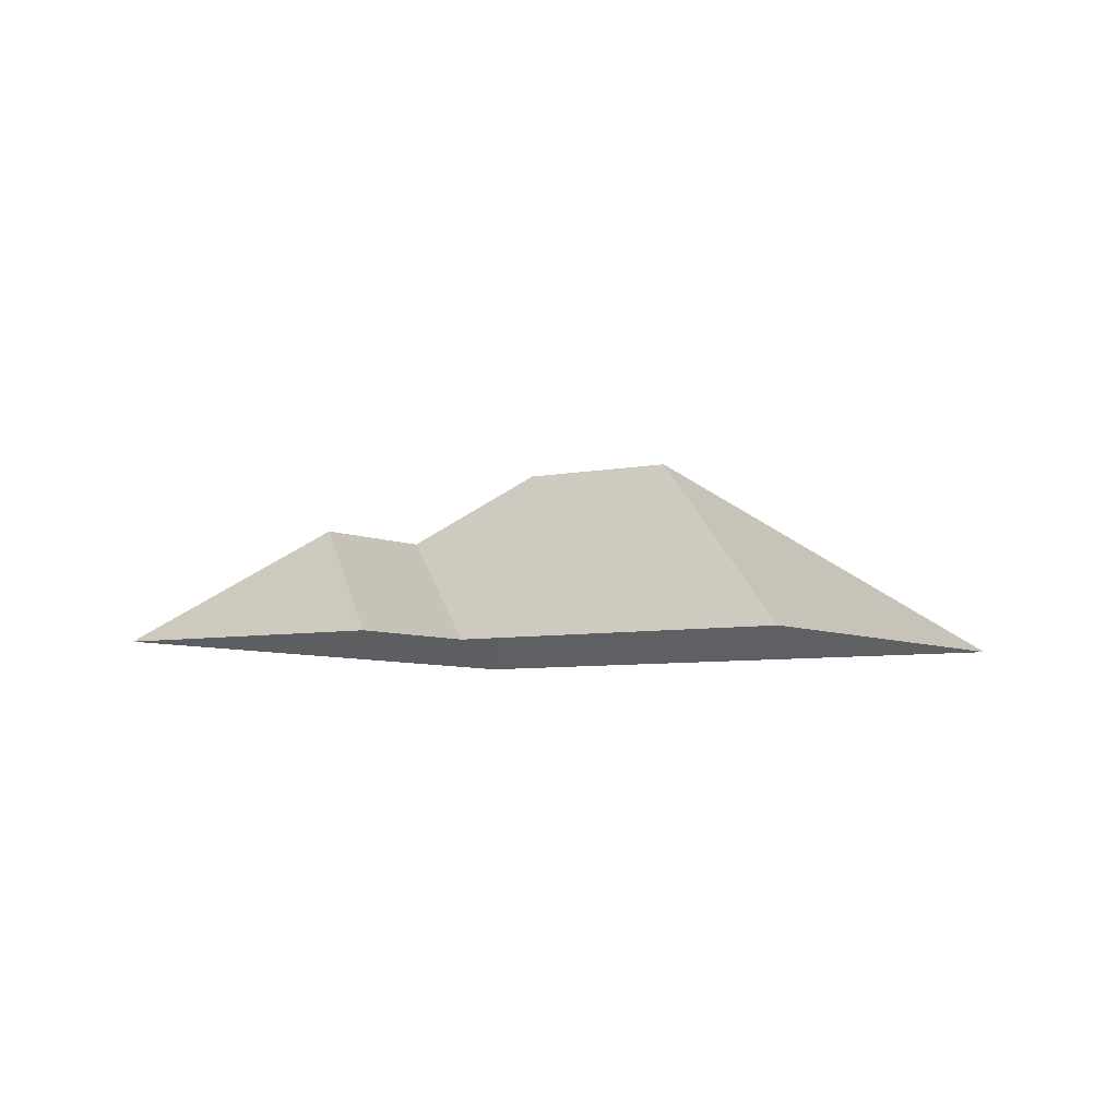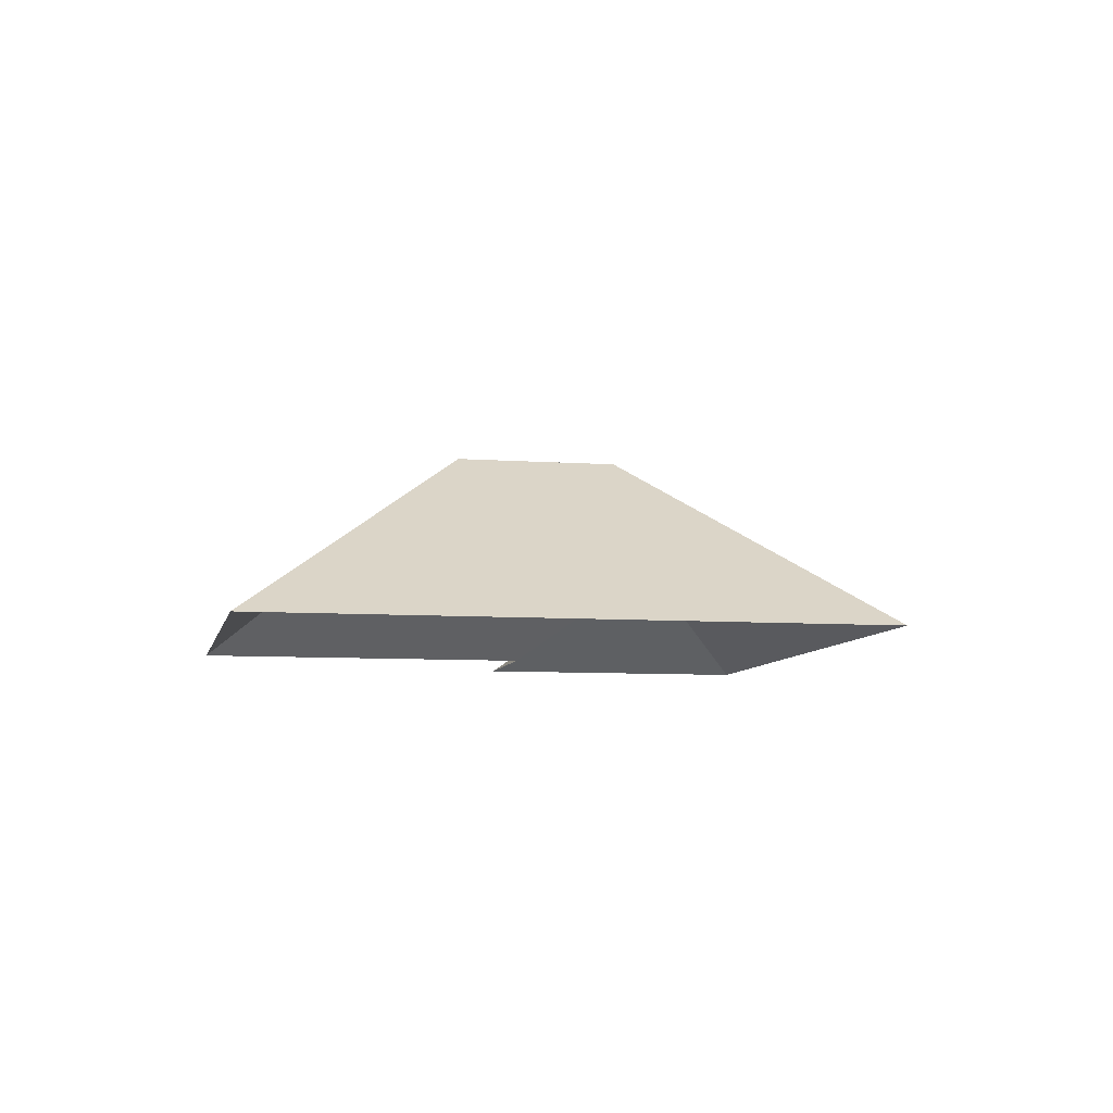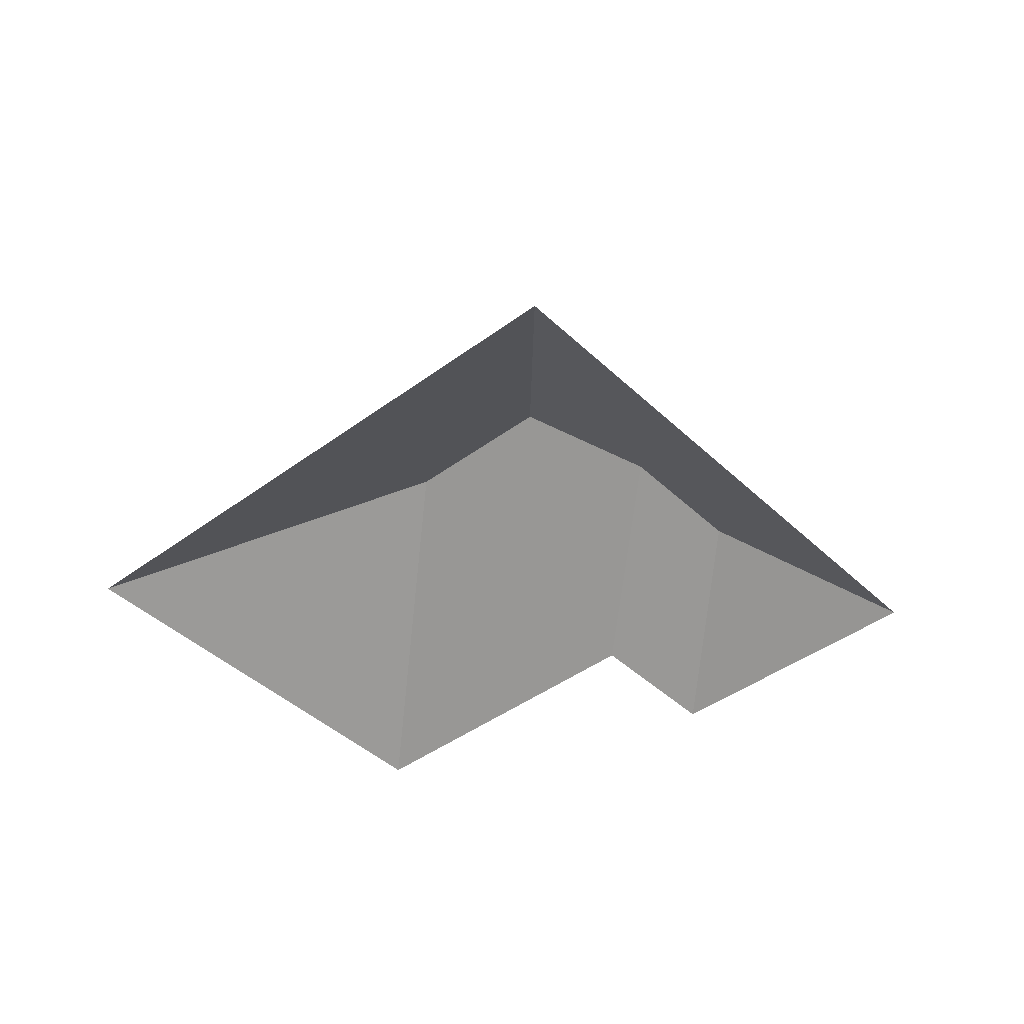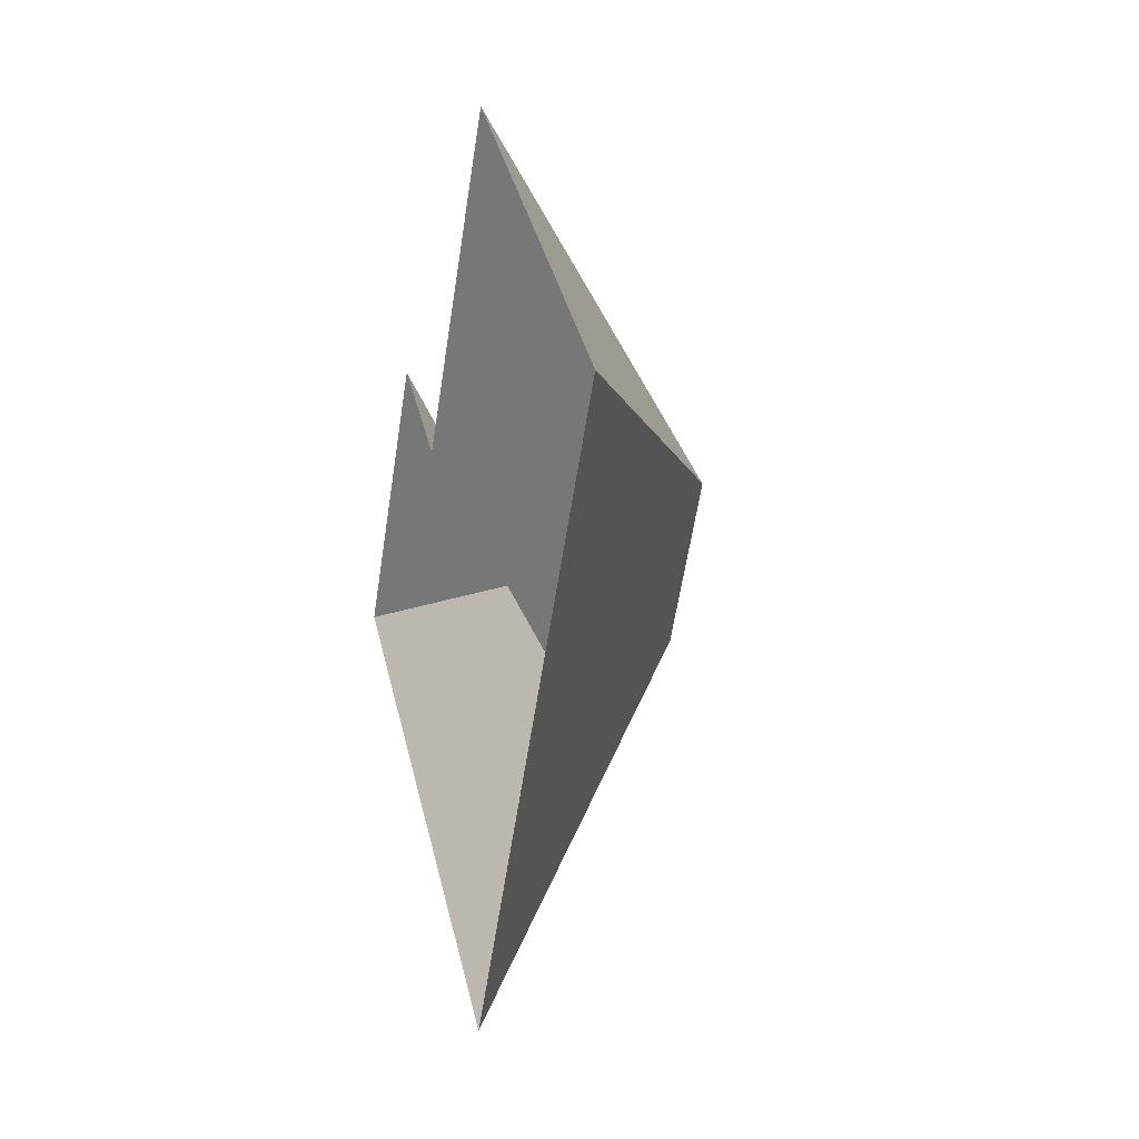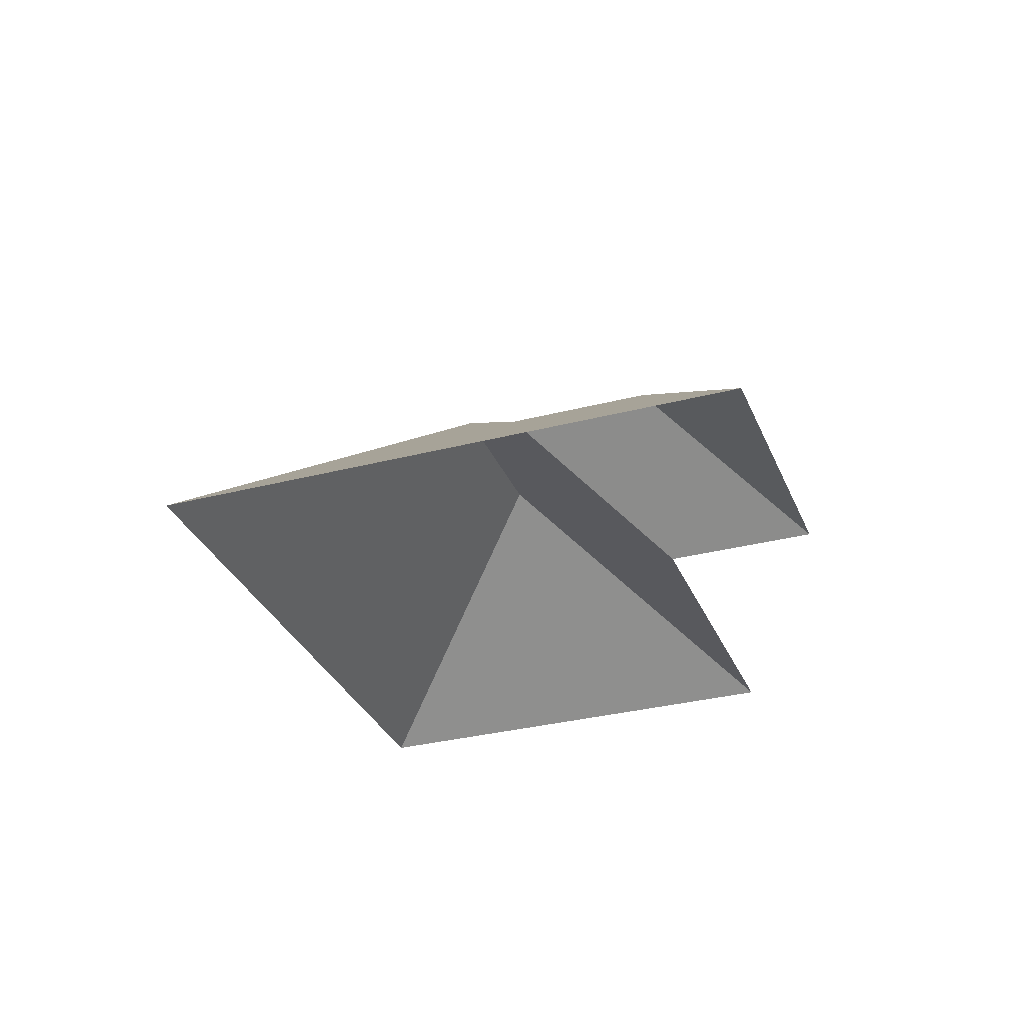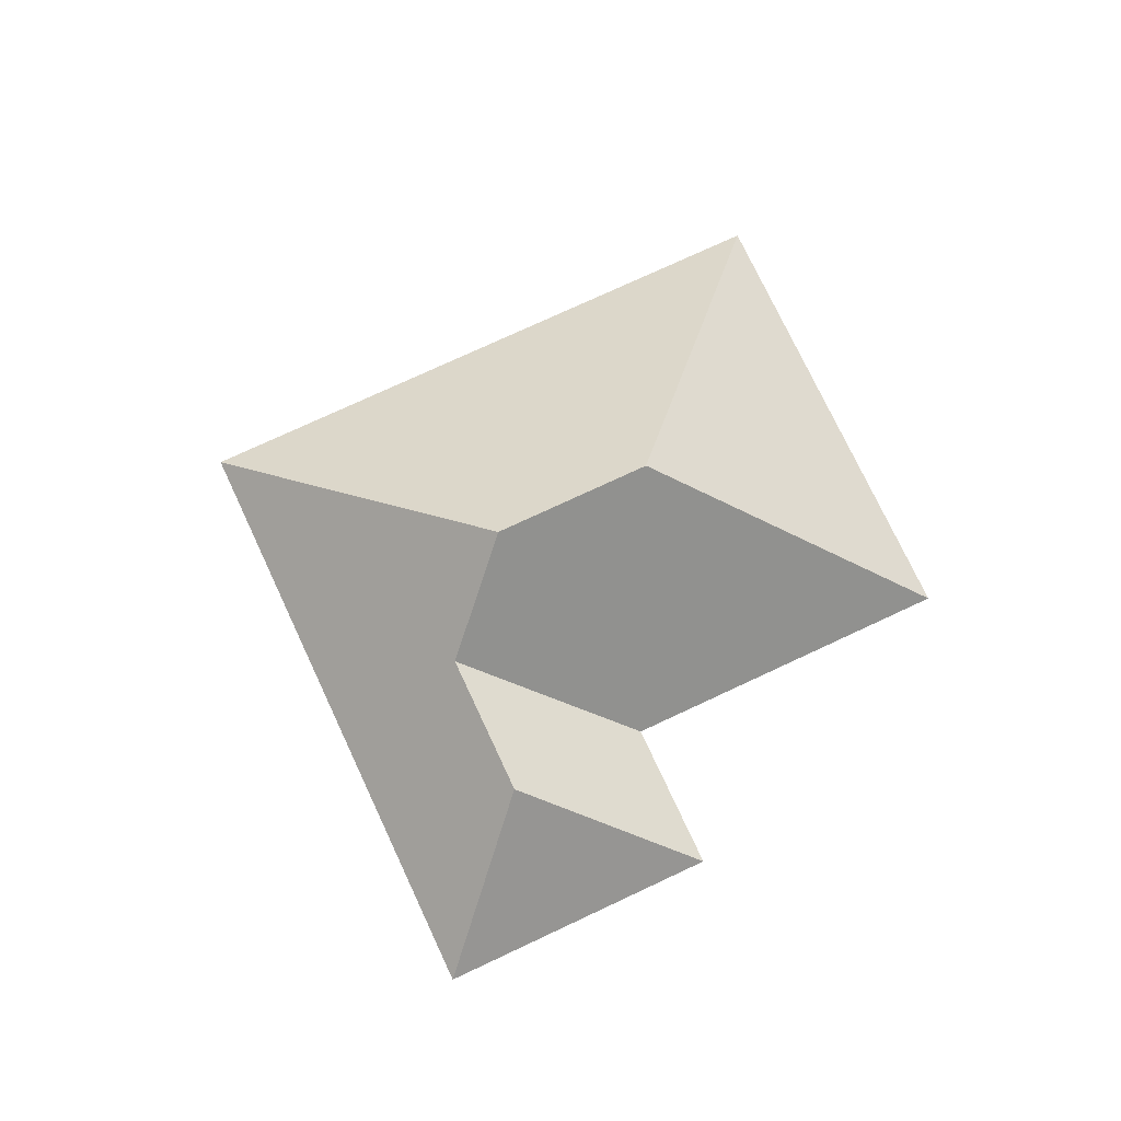
<metadata>
{"format":"obj","ext":"obj","renderer":"f3d","projection":"perspective","resolution":1024,"background":"white","views":[{"elev":-5.9,"azim":-20.1,"up":"+Y"},{"elev":-7.5,"azim":114.9,"up":"+Y"},{"elev":-42.5,"azim":168.1,"up":"+Y"},{"elev":-3.4,"azim":75.4,"up":"+Z"},{"elev":-31.7,"azim":-123.4,"up":"+Y"},{"elev":75.1,"azim":-78.6,"up":"+Y"}]}
</metadata>
<code>
o CG10_500_042070_0030_roof
v 17.99 75 -169.3
v 81.28 75 -83.63
v 88.04 117 -158.9
v 202.2 75 -14.55
v 126.5 75 -117
v 131.1 117 -190.7
v 212.4 145 -134
v 176.4 145 -182.7
v 340.8 75 -117
v 201.7 75 -305.1
v 17.99 0 -169.3
v 81.28 0 -83.63
v 126.5 0 -117
v 202.2 0 -14.55
v 340.8 0 -117
v 201.7 0 -305.1
f 9 10 8 7
f 10 1 3 6 8
f 1 2 3
f 2 5 6 3
f 5 4 7 8 6
f 4 9 7

</code>
